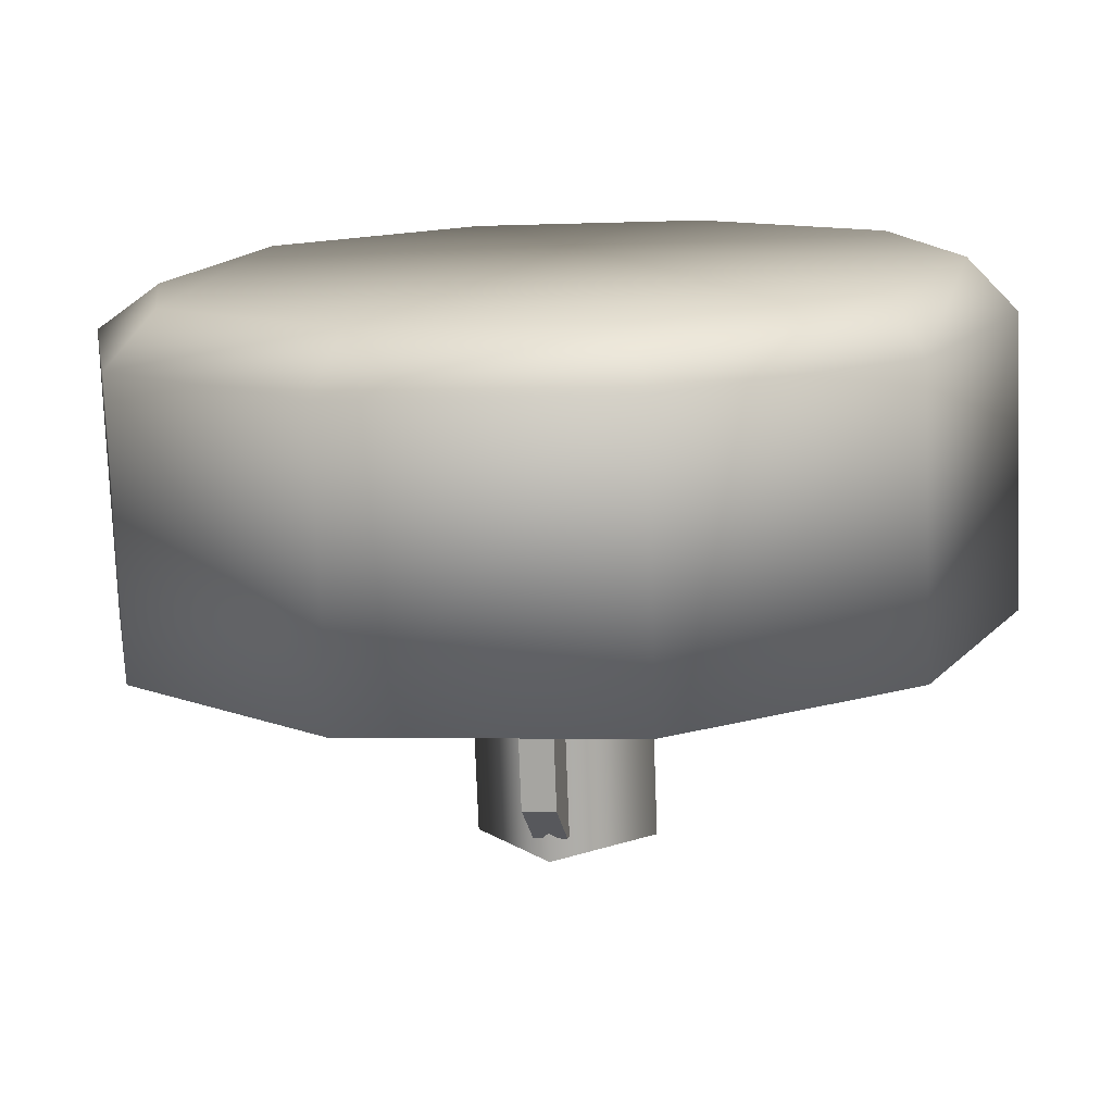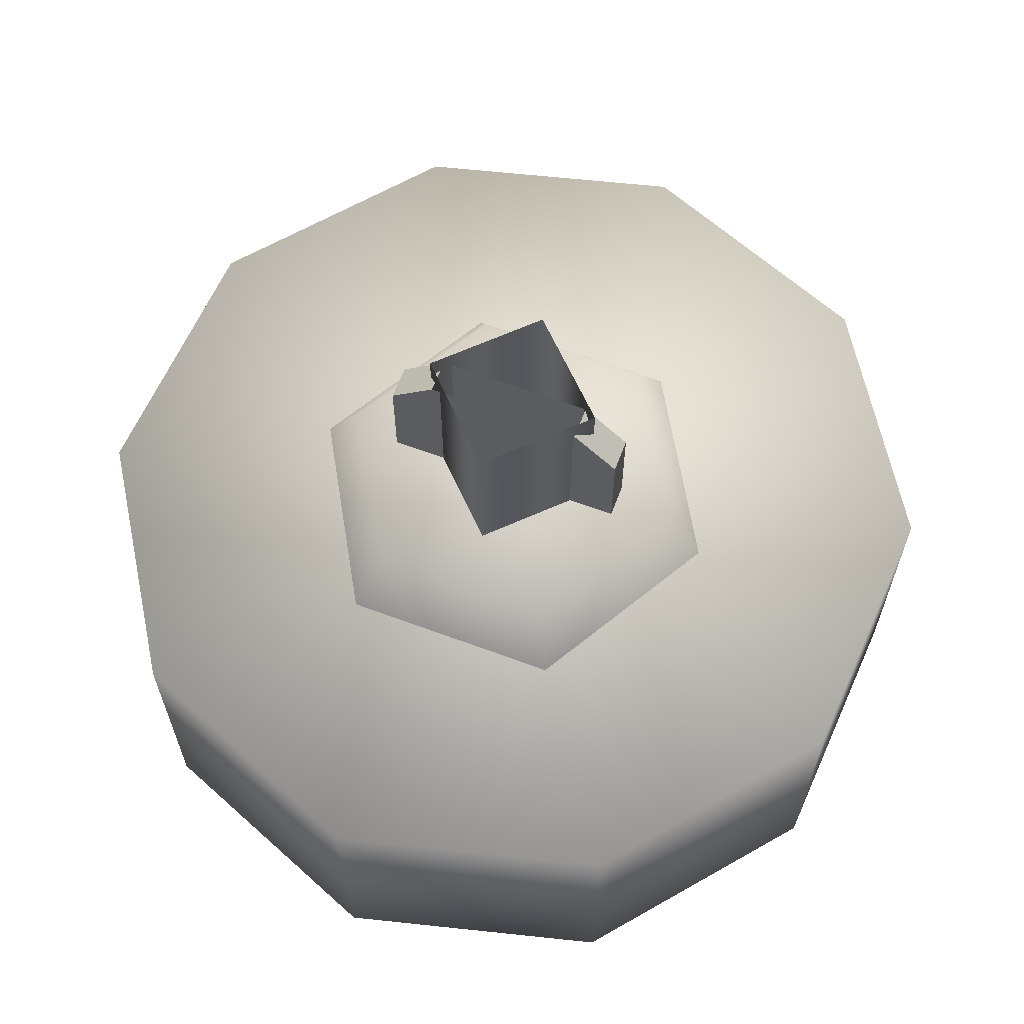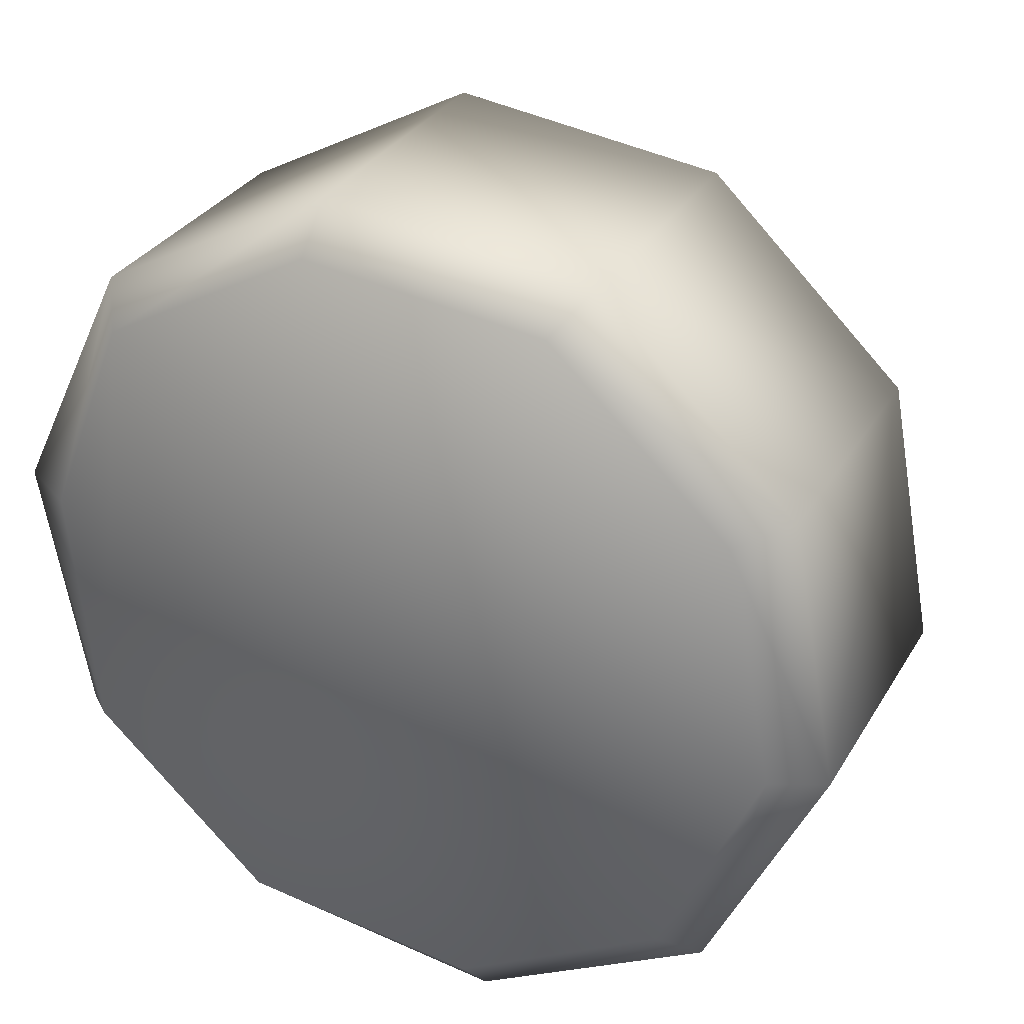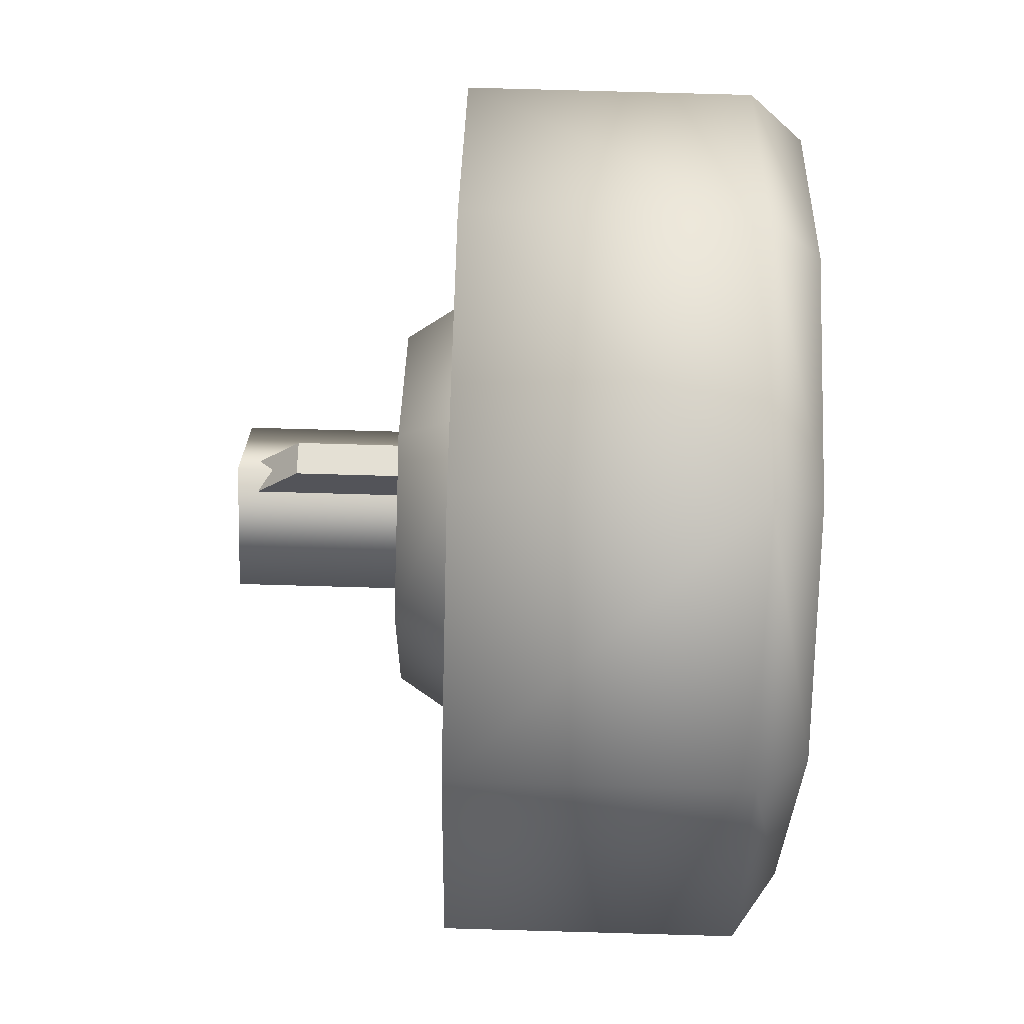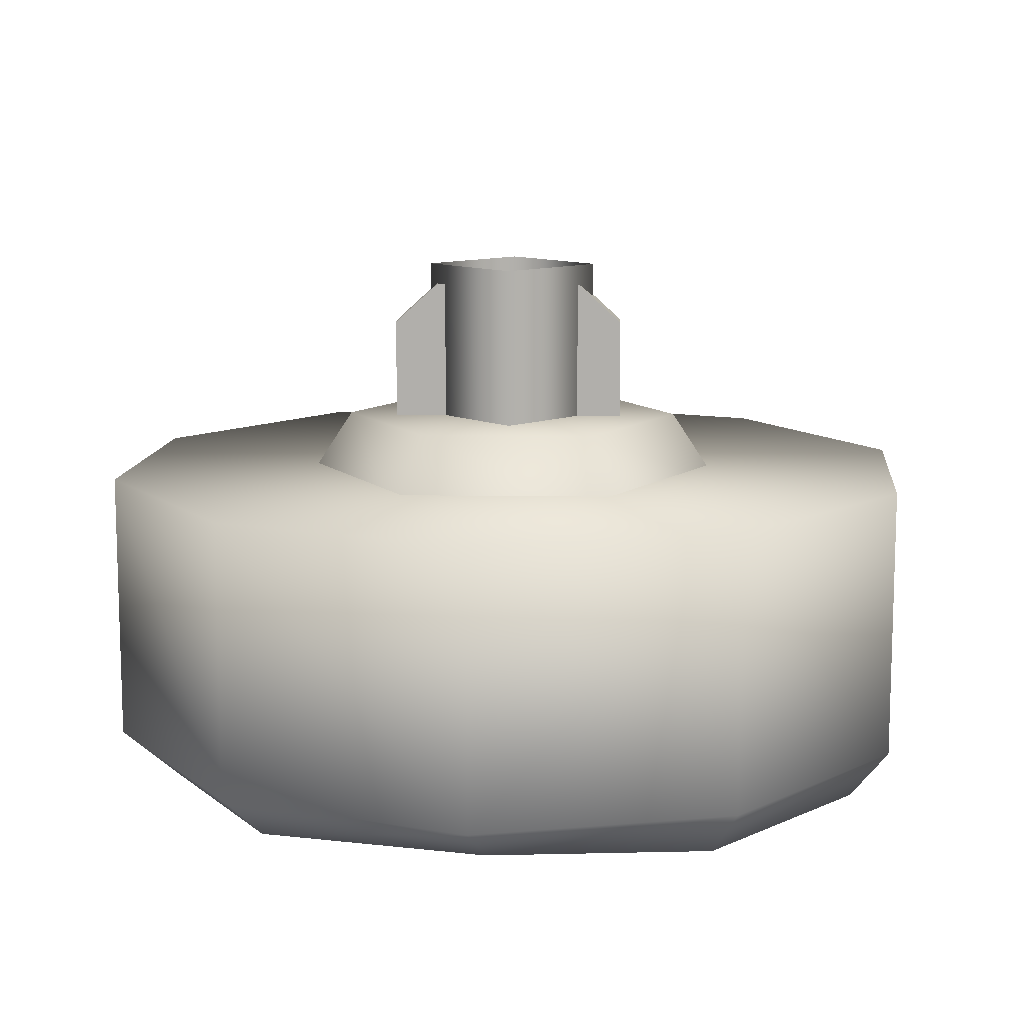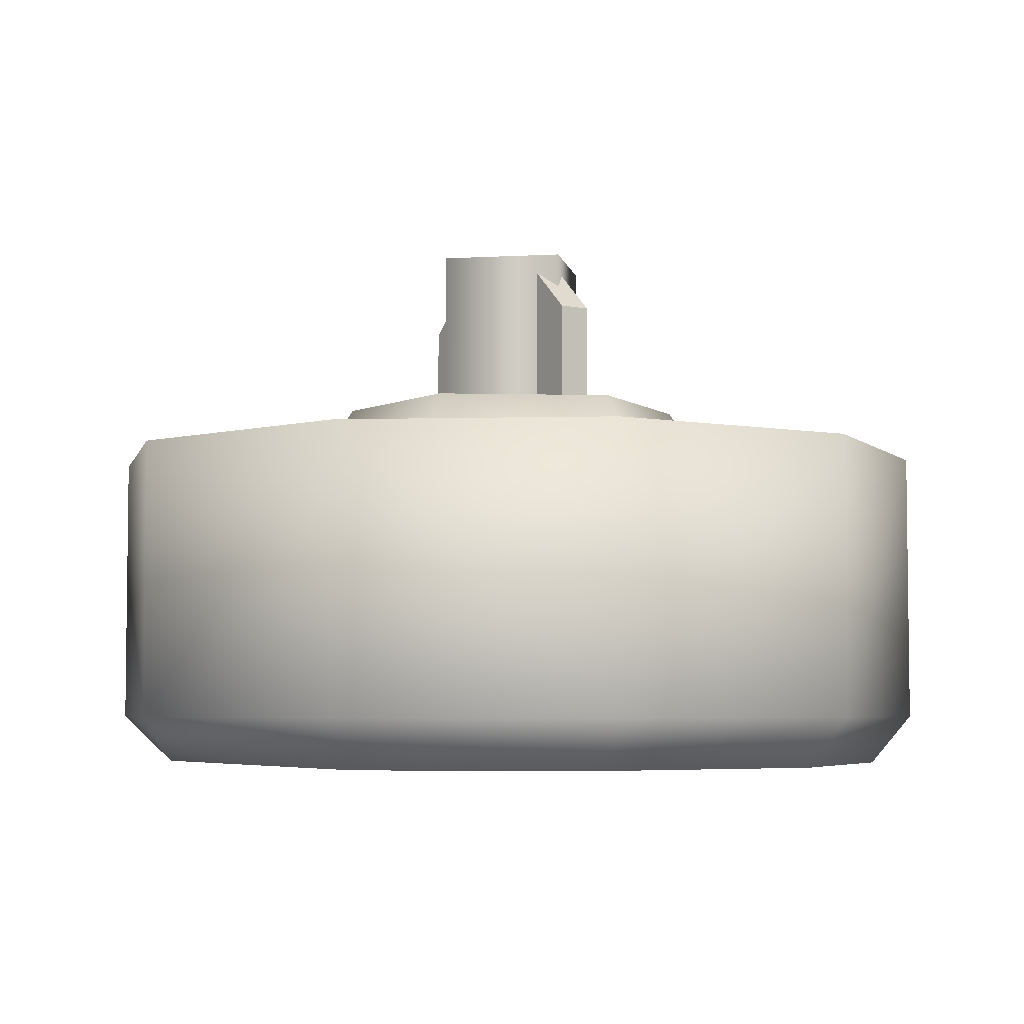
<metadata>
{"format":"obj","ext":"obj","renderer":"f3d","projection":"perspective","resolution":1024,"background":"white","views":[{"elev":-76.9,"azim":-177.8,"up":"+Y"},{"elev":63.7,"azim":121.8,"up":"+Z"},{"elev":30.7,"azim":-154.4,"up":"+Y"},{"elev":77.4,"azim":91.6,"up":"+Y"},{"elev":11.3,"azim":103.3,"up":"+Z"},{"elev":-4.8,"azim":156.5,"up":"+Z"}]}
</metadata>
<code>
g wheel_low_Cylinder.002
v -0.5863 0.5782 -1.581
v -0.7953 1.013 -1.581
v -0.7089 1.487 -1.581
v -0.3601 1.82 -1.581
v 0.1179 1.885 -1.581
v 0.5425 1.656 -1.581
v 0.7515 1.221 -1.581
v 0.3163 0.4138 -1.581
v -0.5351 0.659 -2.173
v -0.5863 0.5782 -2.084
v -0.7154 1.049 -2.173
v -0.7953 1.013 -2.084
v -0.632 1.471 -2.173
v -0.7089 1.487 -2.084
v -0.3166 1.763 -2.173
v -0.3601 1.82 -2.084
v 0.1102 1.814 -2.173
v 0.1179 1.885 -2.084
v 0.4854 1.604 -2.173
v 0.5425 1.656 -2.084
v 0.7515 1.221 -2.084
v 0.2669 0.5002 -2.173
v 0.3163 0.4138 -2.084
v -0.1617 0.3493 -1.581
v -0.1617 0.3493 -2.084
v -0.1599 0.4493 -2.173
v 0.6651 0.7469 -1.581
v 0.6651 0.7469 -2.084
v 0.5823 0.7923 -2.173
v 0.6413 1.226 -2.159
v 0.05715 0.7164 -1.615
v 0.03974 0.8047 -1.478
v -0.3294 0.8483 -1.615
v 0.3647 0.9852 -1.615
v 0.2795 1.014 -1.478
v 0.2857 1.386 -1.615
v 0.2179 1.327 -1.478
v -0.1009 1.518 -1.615
v -0.0835 1.43 -1.478
v -0.4084 1.249 -1.615
v -0.3233 1.22 -1.478
v -0.2617 0.9076 -1.478
v -0.09241 1.32 -1.565
v -0.09241 1.32 -1.295
v -0.007578 0.8898 -1.565
v -0.03363 1.332 -1.565
v -0.03363 1.332 -1.295
v 0.0512 0.9014 -1.565
v 0.0512 0.9014 -1.295
v 0.03554 0.9808 -1.22
v -0.007578 0.8898 -1.295
v -0.02324 0.9692 -1.22
v -0.07675 1.241 -1.22
v -0.01797 1.252 -1.22
v 0.008914 0.961 -1.552
v 0.008914 0.961 -1.183
v -0.178 1.086 -1.552
v 0.1343 1.148 -1.552
v 0.1343 1.148 -1.183
v -0.05267 1.273 -1.552
v -0.05267 1.273 -1.183
v -0.178 1.086 -1.183
g wheel_low_textures
f 3 4 16 14
f 18 5 6 20
f 28 27 8 23
f 6 7 21 20
f 1 2 12 10
f 4 5 18 16
f 12 2 3 14
f 10 12 11 9
f 12 14 13 11
f 14 16 15 13
f 16 18 17 15
f 18 20 19 17
f 19 30 29 22 26 9 11 13 15 17
f 28 23 22 29
f 25 10 9 26
f 24 1 10 25
f 8 24 25 23
f 23 25 26 22
f 21 7 27 28
f 3 2 1 24 8 27 7 6 5 4
f 21 28 29 30
f 20 21 30 19
f 34 35 32 31
f 31 32 42 33
f 36 37 35 34
f 38 39 37 36
f 40 41 39 38
f 33 42 41 40
f 42 32 35 37 39 41
f 47 46 43 44
f 45 51 52 53 44 43
f 49 48 46 47 54 50
f 51 45 48 49
f 49 50 52 51
f 44 53 54 47
f 58 59 56 55
f 55 56 62 57
f 60 61 59 58
f 57 62 61 60

</code>
